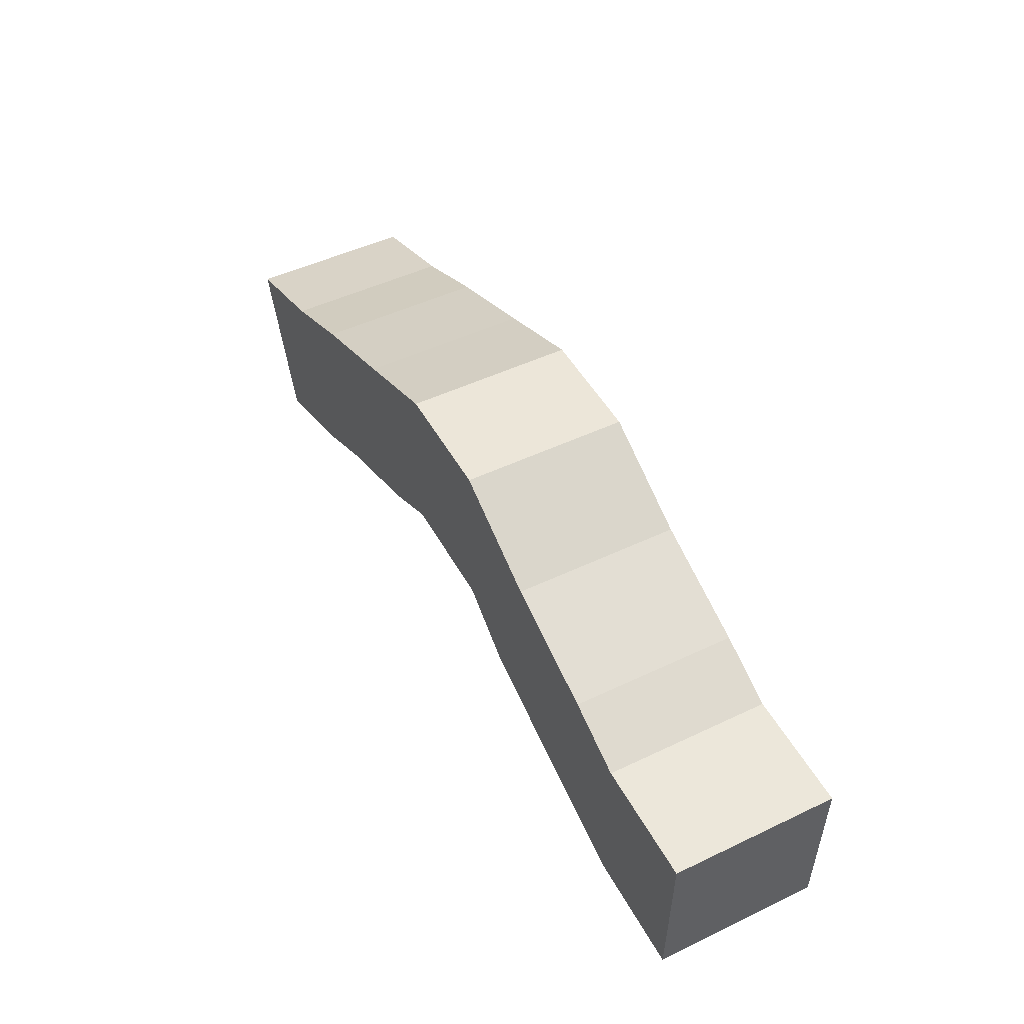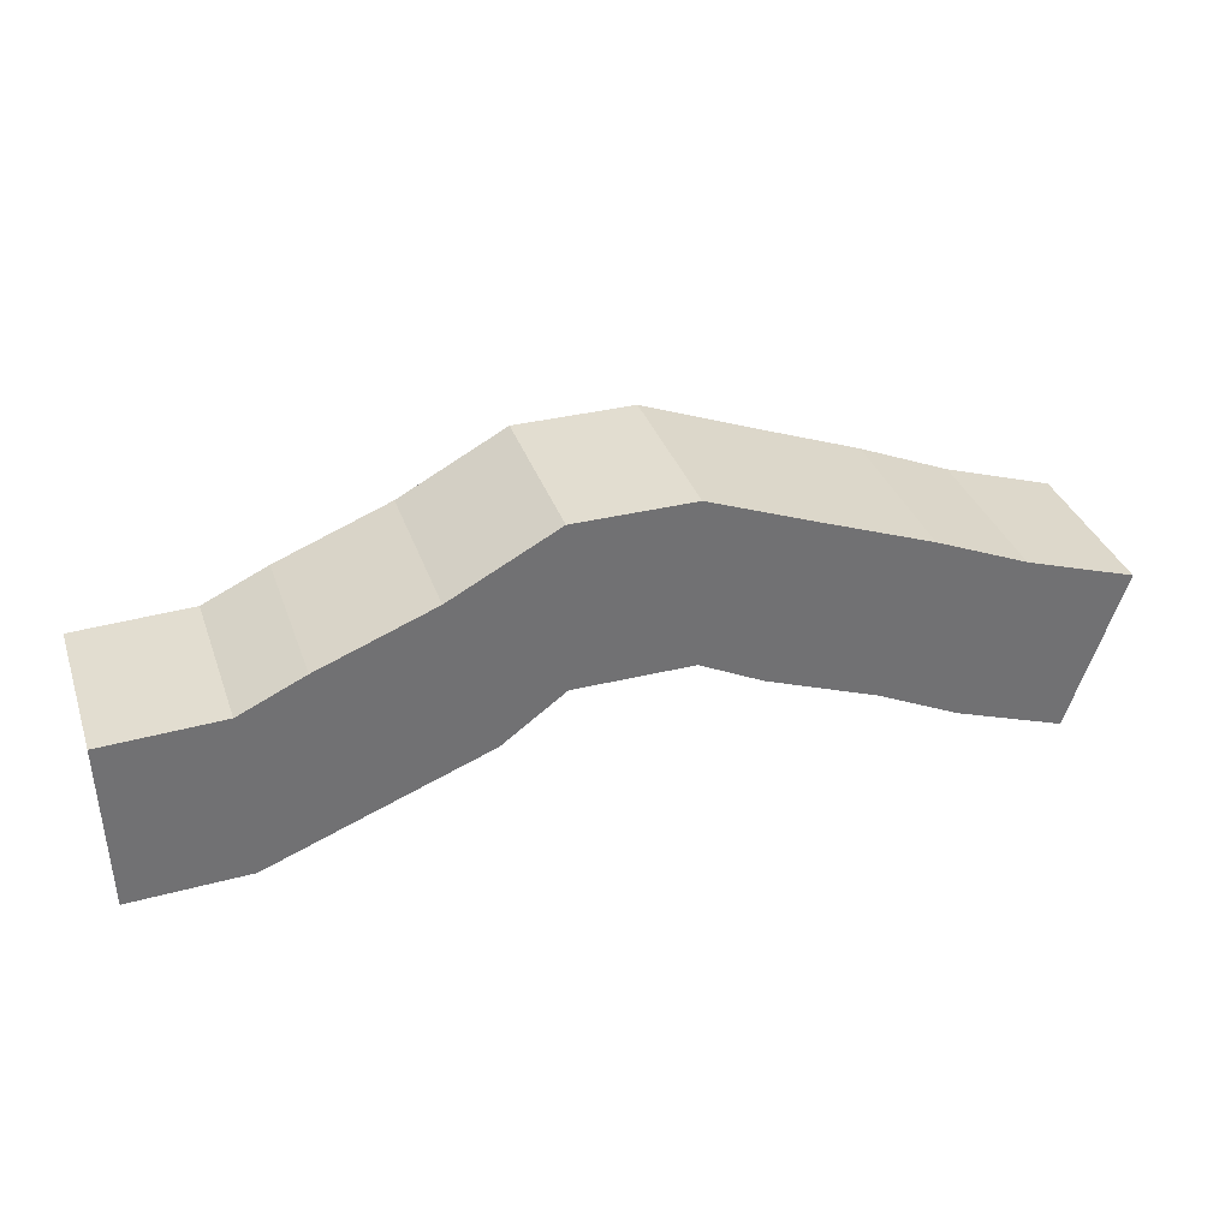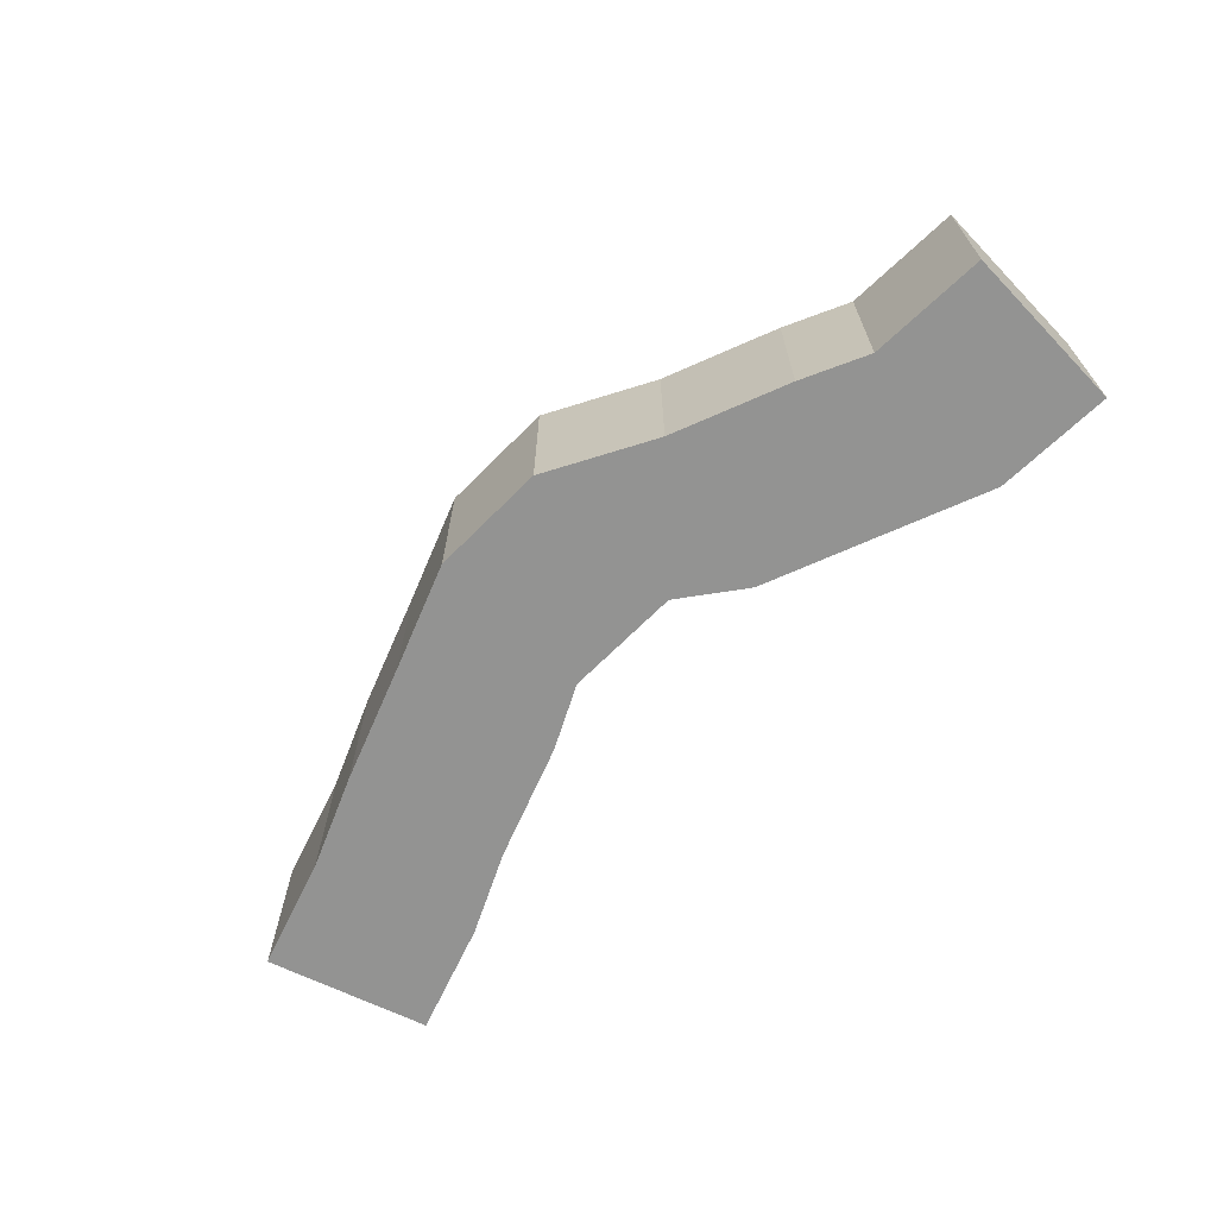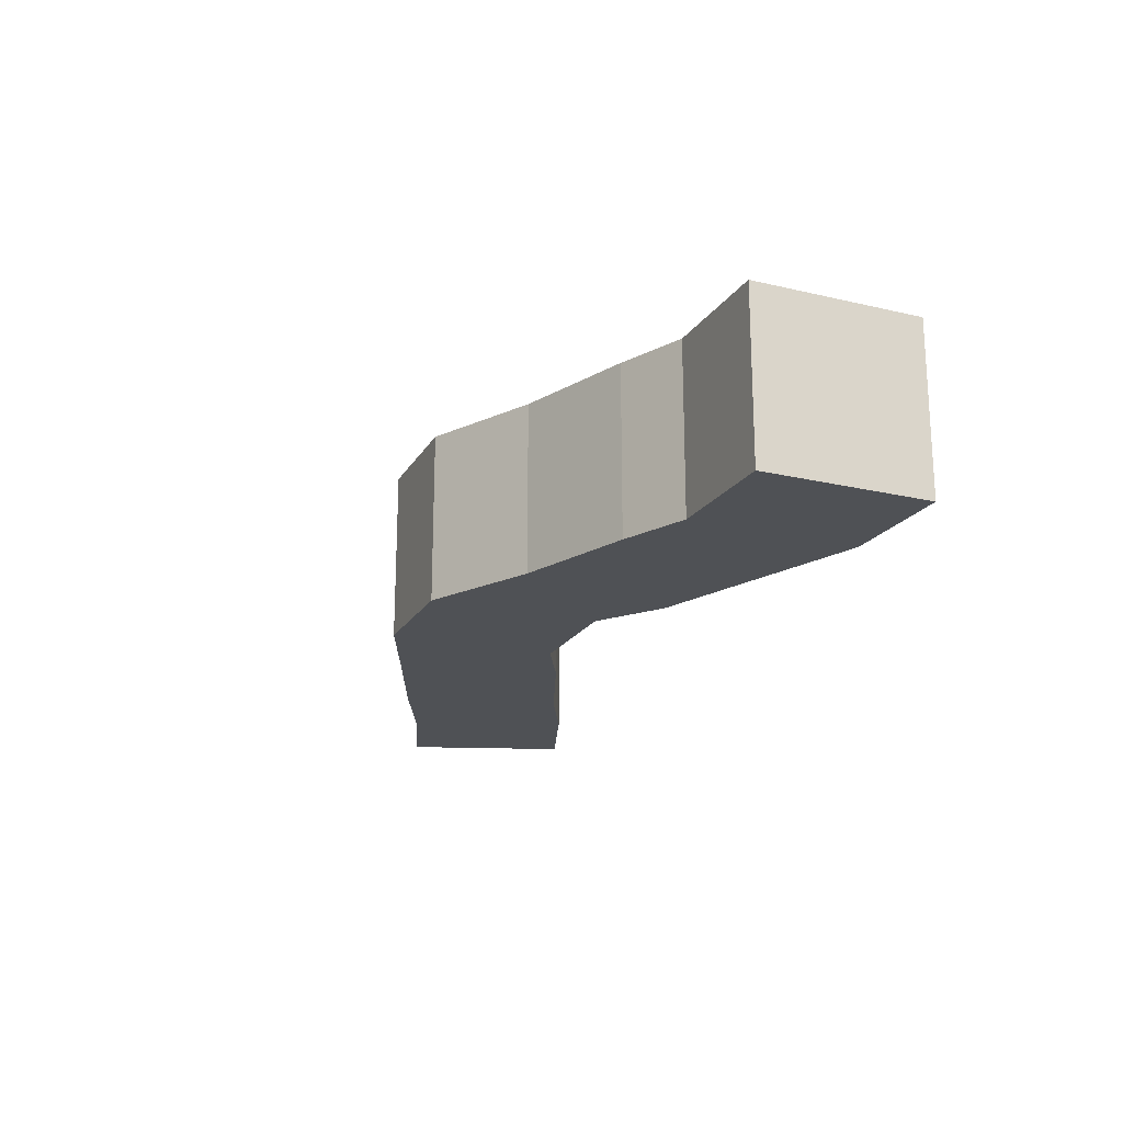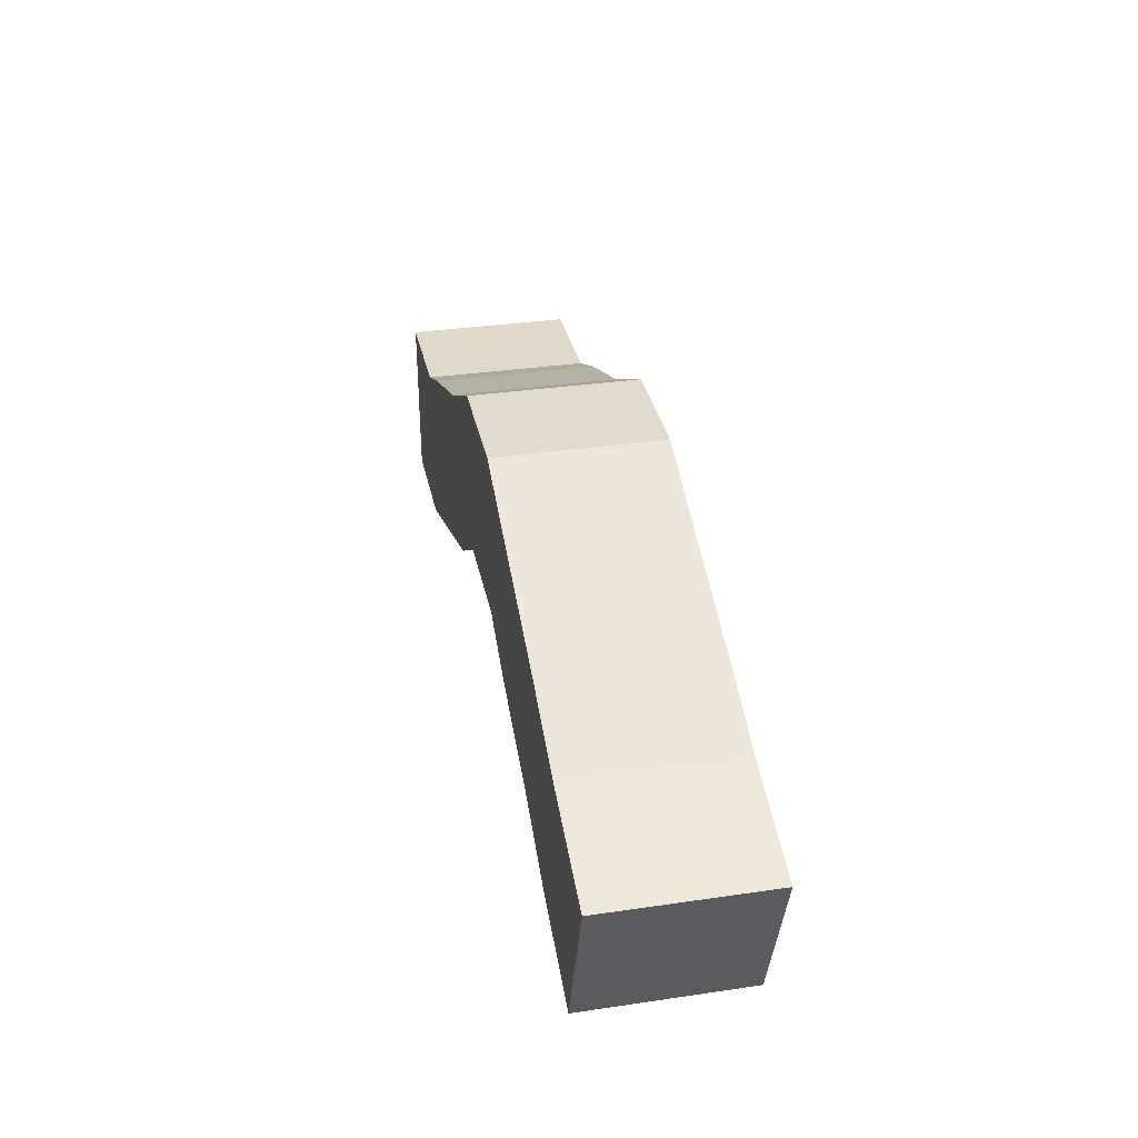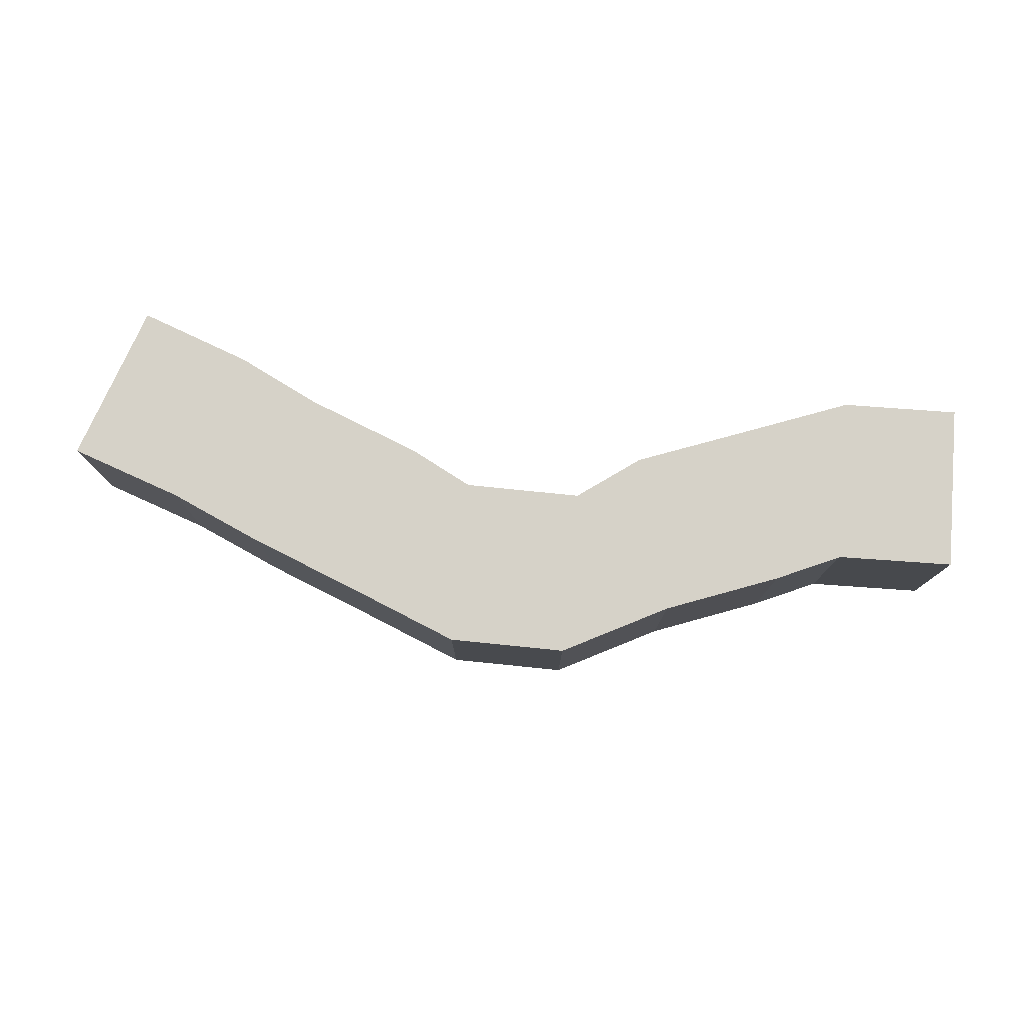
<metadata>
{"format":"obj","ext":"obj","renderer":"f3d","projection":"perspective","resolution":1024,"background":"white","views":[{"elev":48.6,"azim":-118.0,"up":"+Y"},{"elev":35.1,"azim":-18.1,"up":"+Y"},{"elev":-66.6,"azim":-134.7,"up":"+Z"},{"elev":-19.7,"azim":-112.2,"up":"+Z"},{"elev":33.6,"azim":78.7,"up":"+Y"},{"elev":77.9,"azim":-174.2,"up":"+Z"}]}
</metadata>
<code>
g royale_dino_spine_lod01
v -4.134 -0.7024 -0.7613
v -3.068 -0.6719 -0.7613
v -3.104 0.8532 -0.7613
v -4.169 0.8199 -0.7613
v -3.068 -0.6719 0.7613
v -4.134 -0.7024 0.7613
v -4.169 0.8199 0.7613
v -3.104 0.8532 0.7613
v -4.134 -0.7024 -0.7613
v -4.134 -0.7024 0.7613
v -3.068 -0.6719 0.7613
v -3.068 -0.6719 -0.7613
v -3.104 0.8532 -0.7613
v -3.104 0.8532 0.7613
v -4.169 0.8199 0.7613
v -4.169 0.8199 -0.7613
v -2.127 -0.3075 -0.7613
v -1.097 0.08878 -0.7613
v -1.488 1.522 -0.7613
v -2.518 1.122 -0.7613
v -1.097 0.08878 0.7613
v -2.127 -0.3075 0.7613
v -2.518 1.122 0.7613
v -1.488 1.522 0.7613
v -2.127 -0.3075 -0.7613
v -2.127 -0.3075 0.7613
v -1.097 0.08878 0.7613
v -1.097 0.08878 -0.7613
v -1.488 1.522 -0.7613
v -1.488 1.522 0.7613
v -2.518 1.122 0.7613
v -2.518 1.122 -0.7613
v -0.5286 0.5062 -0.7613
v 0.5372 0.5062 -0.7613
v 0.5372 2.029 -0.7613
v -0.5286 2.029 -0.7613
v 0.5372 0.5062 0.7613
v -0.5286 0.5062 0.7613
v -0.5286 2.029 0.7613
v 0.5372 2.029 0.7613
v -0.5286 0.5062 -0.7613
v -0.5286 0.5062 0.7613
v 0.5372 0.5062 0.7613
v 0.5372 0.5062 -0.7613
v 0.5372 2.029 -0.7613
v 0.5372 2.029 0.7613
v -0.5286 2.029 0.7613
v -0.5286 2.029 -0.7613
v 1.109 0.2165 -0.7613
v 2.14 -0.1751 -0.7613
v 2.524 1.255 -0.7613
v 1.493 1.652 -0.7613
v 2.14 -0.1751 0.7613
v 1.109 0.2165 0.7613
v 1.493 1.652 0.7613
v 2.524 1.255 0.7613
v 1.109 0.2165 -0.7613
v 1.109 0.2165 0.7613
v 2.14 -0.1751 0.7613
v 2.14 -0.1751 -0.7613
v 2.524 1.255 -0.7613
v 2.524 1.255 0.7613
v 1.493 1.652 0.7613
v 1.493 1.652 -0.7613
v 2.88 -0.5334 -0.7613
v 3.891 -0.8915 -0.7613
v 4.376 0.5517 -0.7613
v 3.366 0.8919 -0.7613
v 3.891 -0.8915 0.7613
v 2.88 -0.5334 0.7613
v 3.366 0.8919 0.7613
v 4.376 0.5517 0.7613
v 2.88 -0.5334 -0.7613
v 2.88 -0.5334 0.7613
v 3.891 -0.8915 0.7613
v 3.891 -0.8915 -0.7613
v 4.376 0.5517 -0.7613
v 4.376 0.5517 0.7613
v 3.366 0.8919 0.7613
v 3.366 0.8919 -0.7613
v 3.891 -0.8915 -0.7613
v 3.891 -0.8915 0.7613
v 4.376 0.5517 0.7613
v 4.376 0.5517 -0.7613
v -4.134 -0.7024 -0.7613
v -4.169 0.8199 -0.7613
v -4.169 0.8199 0.7613
v -4.134 -0.7024 0.7613
v 2.524 1.255 -0.7613
v 2.14 -0.1751 -0.7613
v 2.88 -0.5334 -0.7613
v 3.366 0.8919 -0.7613
v 2.524 1.255 0.7613
v 2.524 1.255 -0.7613
v 3.366 0.8919 -0.7613
v 3.366 0.8919 0.7613
v 2.14 -0.1751 0.7613
v 2.524 1.255 0.7613
v 3.366 0.8919 0.7613
v 2.88 -0.5334 0.7613
v 2.14 -0.1751 -0.7613
v 2.14 -0.1751 0.7613
v 2.88 -0.5334 0.7613
v 2.88 -0.5334 -0.7613
v 0.5372 2.029 -0.7613
v 0.5372 0.5062 -0.7613
v 1.109 0.2165 -0.7613
v 1.493 1.652 -0.7613
v 0.5372 2.029 0.7613
v 0.5372 2.029 -0.7613
v 1.493 1.652 -0.7613
v 1.493 1.652 0.7613
v 0.5372 0.5062 0.7613
v 0.5372 2.029 0.7613
v 1.493 1.652 0.7613
v 1.109 0.2165 0.7613
v 0.5372 0.5062 -0.7613
v 0.5372 0.5062 0.7613
v 1.109 0.2165 0.7613
v 1.109 0.2165 -0.7613
v -1.488 1.522 -0.7613
v -1.097 0.08878 -0.7613
v -0.5286 0.5062 -0.7613
v -0.5286 2.029 -0.7613
v -1.488 1.522 0.7613
v -1.488 1.522 -0.7613
v -0.5286 2.029 -0.7613
v -0.5286 2.029 0.7613
v -1.097 0.08878 0.7613
v -1.488 1.522 0.7613
v -0.5286 2.029 0.7613
v -0.5286 0.5062 0.7613
v -1.097 0.08878 -0.7613
v -1.097 0.08878 0.7613
v -0.5286 0.5062 0.7613
v -0.5286 0.5062 -0.7613
v -3.104 0.8532 -0.7613
v -3.068 -0.6719 -0.7613
v -2.127 -0.3075 -0.7613
v -2.518 1.122 -0.7613
v -3.104 0.8532 0.7613
v -3.104 0.8532 -0.7613
v -2.518 1.122 -0.7613
v -2.518 1.122 0.7613
v -3.068 -0.6719 0.7613
v -3.104 0.8532 0.7613
v -2.518 1.122 0.7613
v -2.127 -0.3075 0.7613
v -3.068 -0.6719 -0.7613
v -3.068 -0.6719 0.7613
v -2.127 -0.3075 0.7613
v -2.127 -0.3075 -0.7613
g royale_dino_spine_lod01_0
f 3 2 1
f 4 3 1
f 7 6 5
f 8 7 5
f 11 10 9
f 12 11 9
f 15 14 13
f 16 15 13
f 19 18 17
f 20 19 17
f 23 22 21
f 24 23 21
f 27 26 25
f 28 27 25
f 31 30 29
f 32 31 29
f 35 34 33
f 36 35 33
f 39 38 37
f 40 39 37
f 43 42 41
f 44 43 41
f 47 46 45
f 48 47 45
f 51 50 49
f 52 51 49
f 55 54 53
f 56 55 53
f 59 58 57
f 60 59 57
f 63 62 61
f 64 63 61
f 67 66 65
f 68 67 65
f 71 70 69
f 72 71 69
f 75 74 73
f 76 75 73
f 79 78 77
f 80 79 77
f 83 82 81
f 84 83 81
f 87 86 85
f 88 87 85
f 91 90 89
f 92 91 89
f 95 94 93
f 96 95 93
f 99 98 97
f 100 99 97
f 103 102 101
f 104 103 101
f 107 106 105
f 108 107 105
f 111 110 109
f 112 111 109
f 115 114 113
f 116 115 113
f 119 118 117
f 120 119 117
f 123 122 121
f 124 123 121
f 127 126 125
f 128 127 125
f 131 130 129
f 132 131 129
f 135 134 133
f 136 135 133
f 139 138 137
f 140 139 137
f 143 142 141
f 144 143 141
f 147 146 145
f 148 147 145
f 151 150 149
f 152 151 149

</code>
